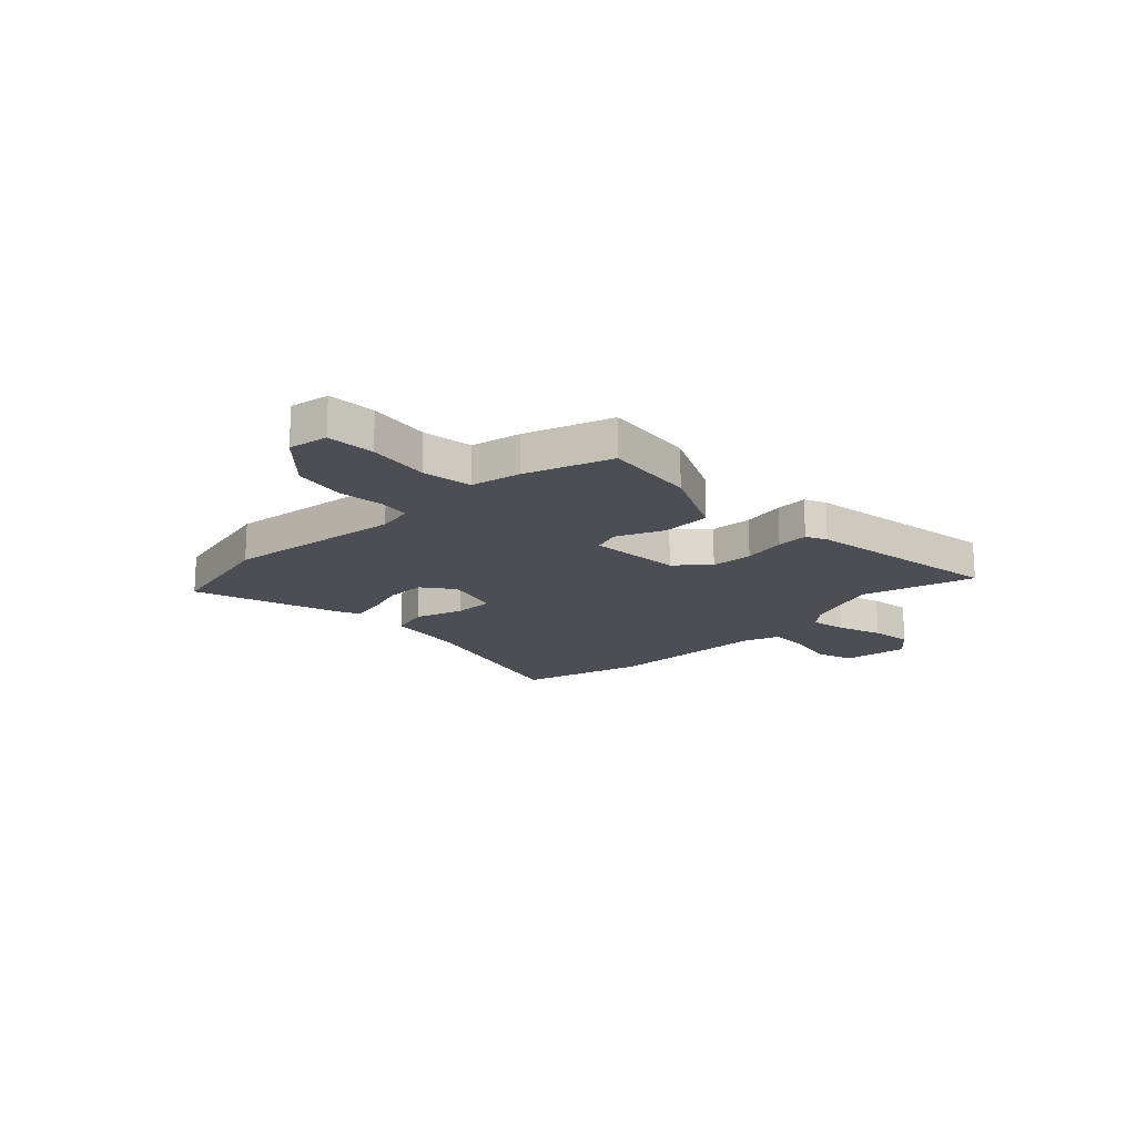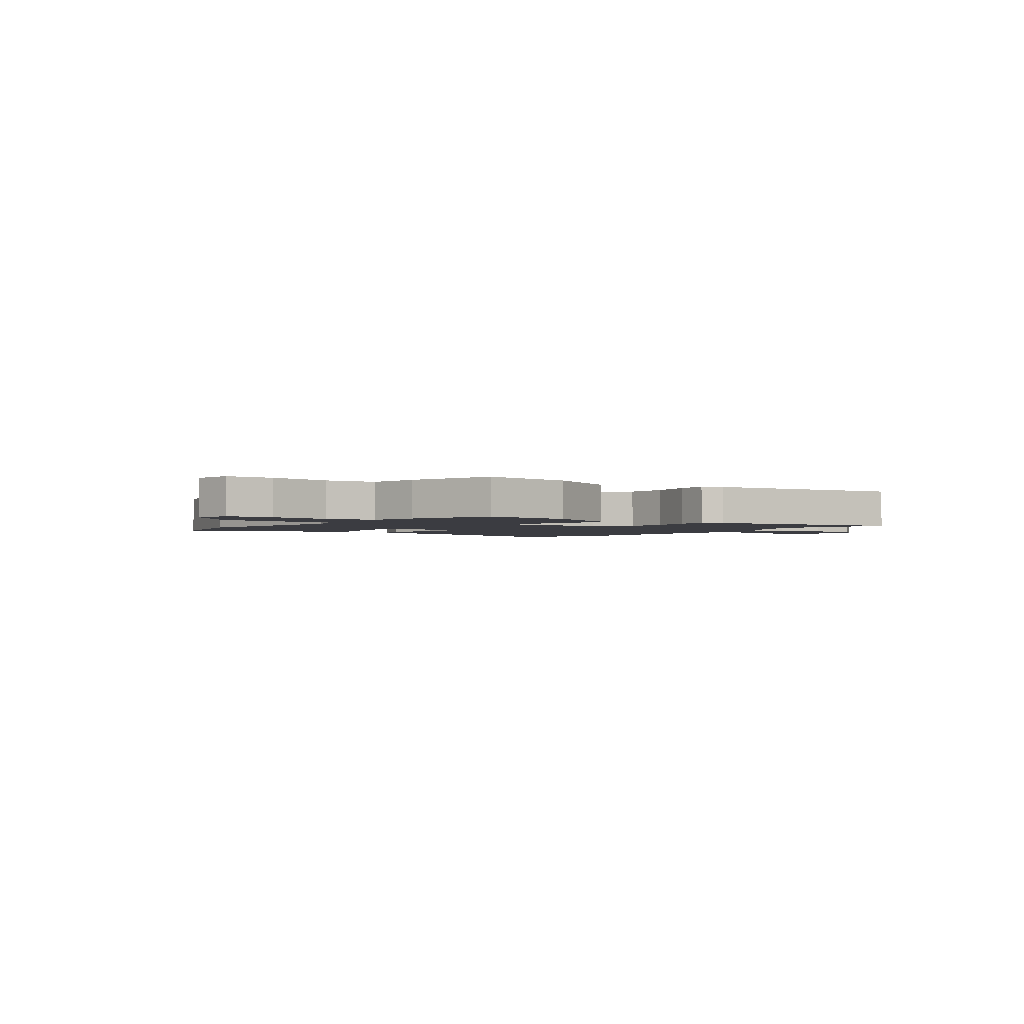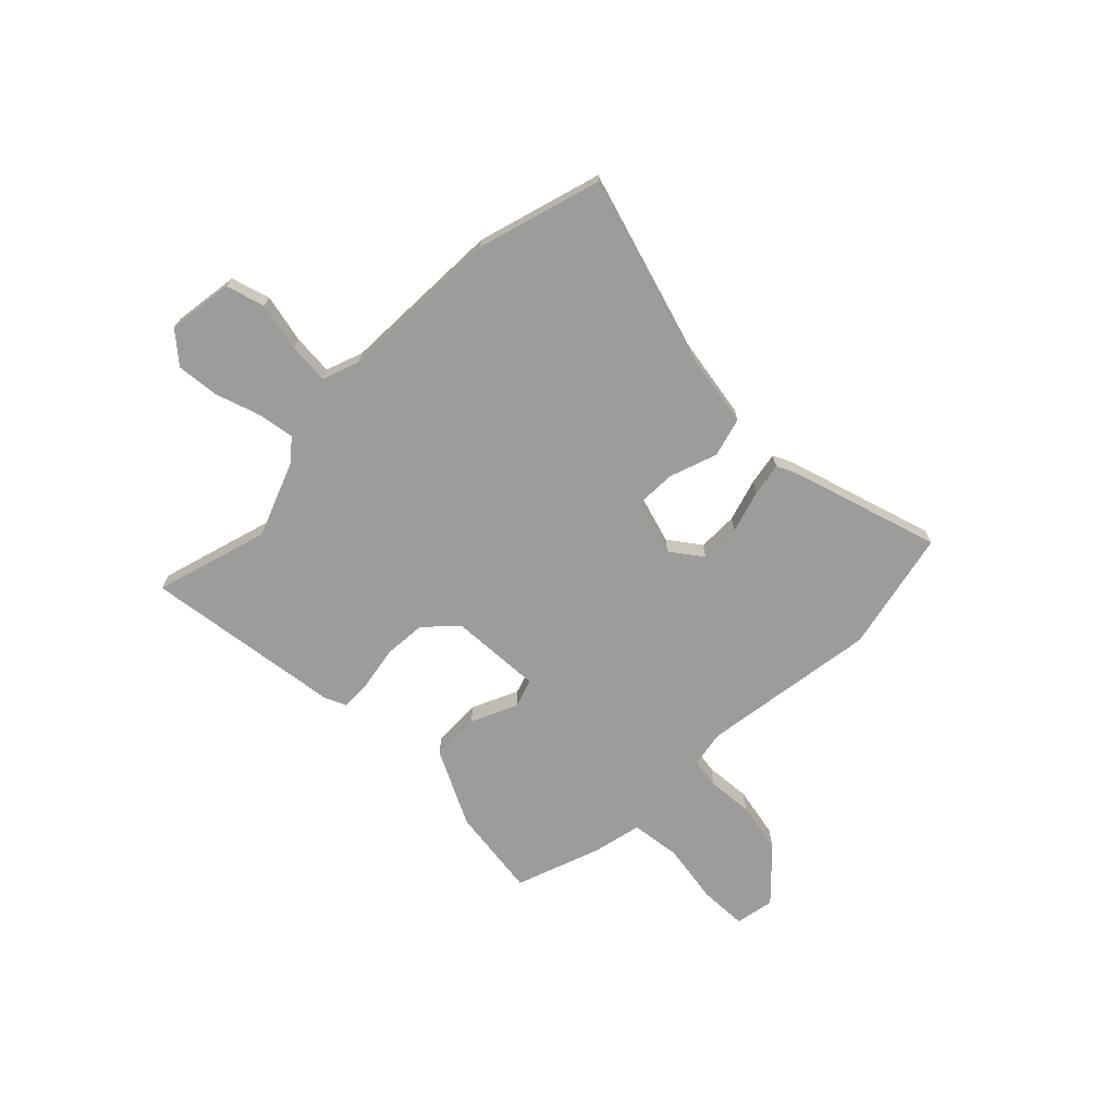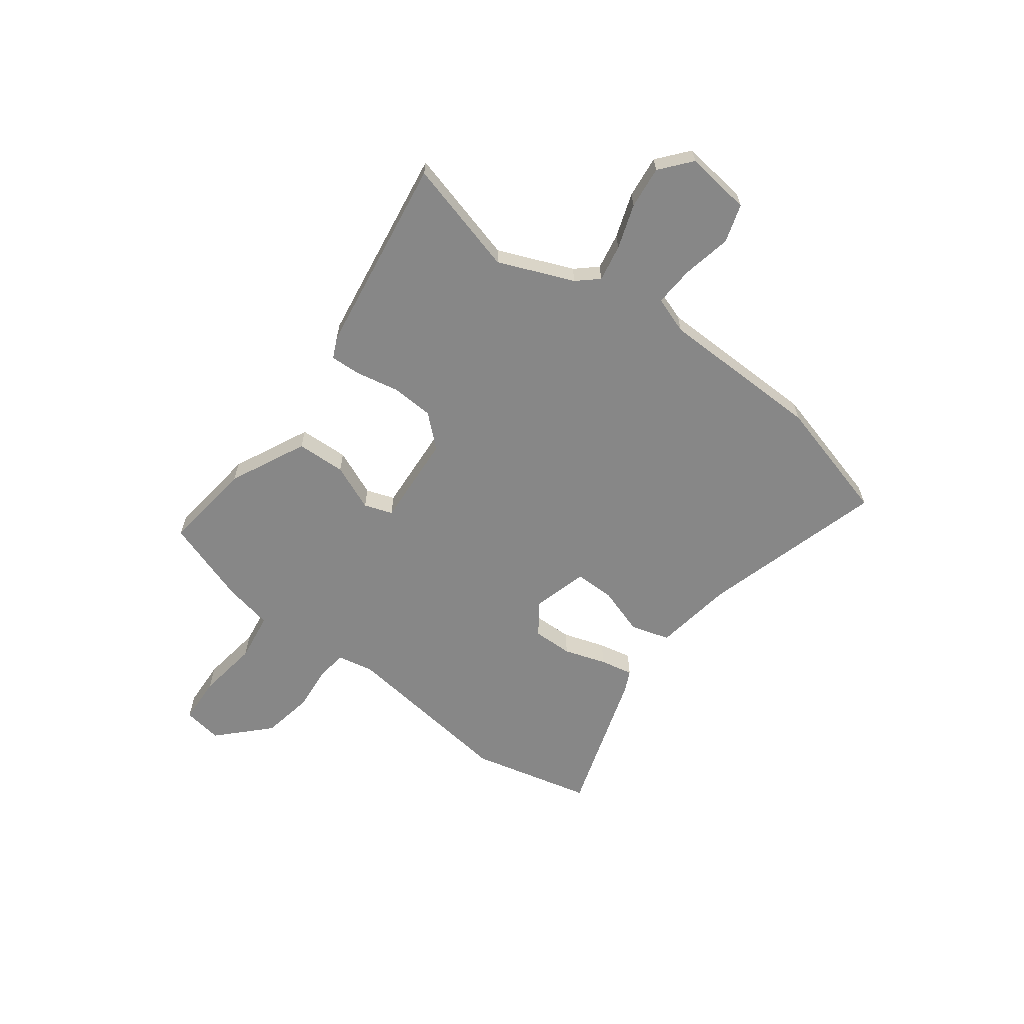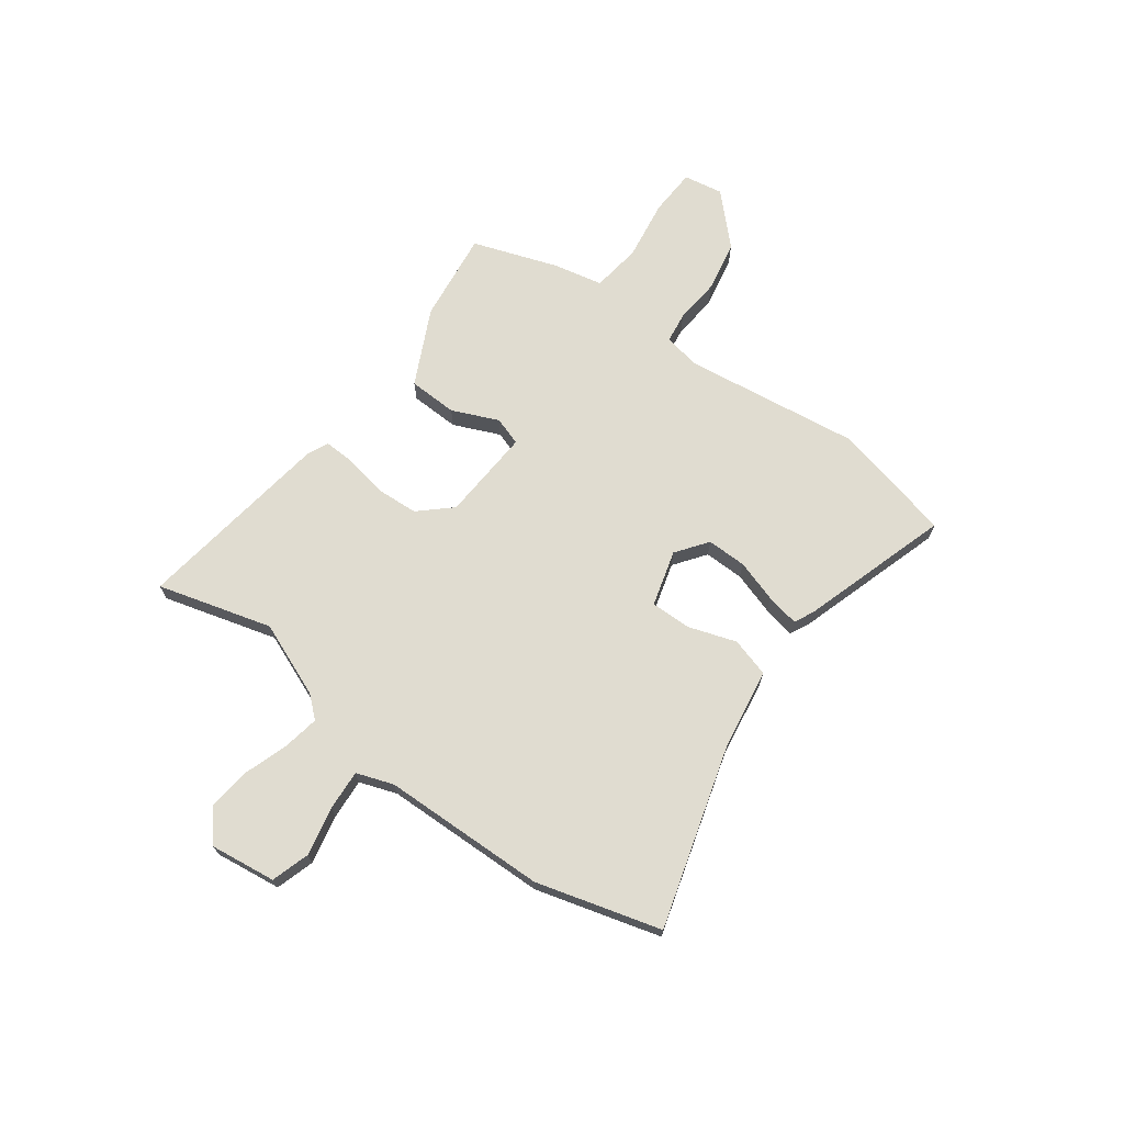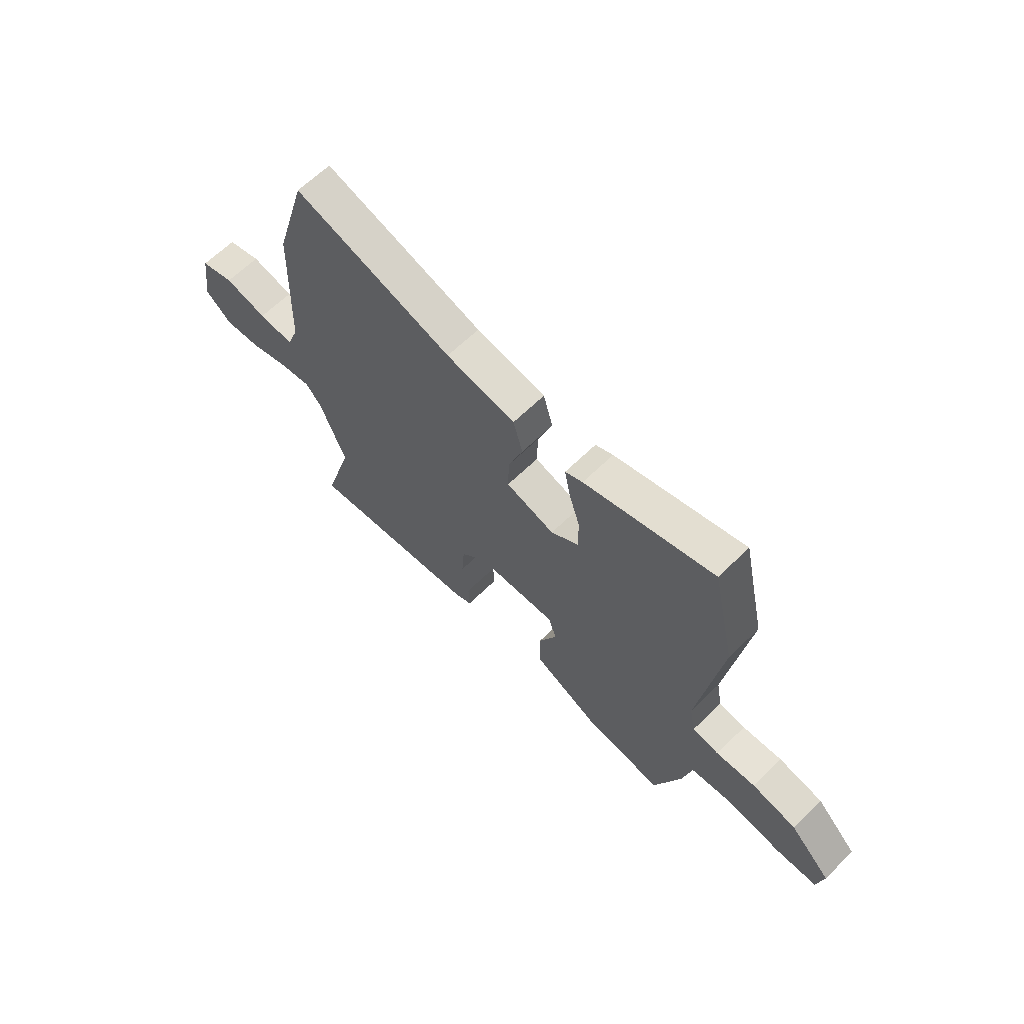
<metadata>
{"format":"obj","ext":"obj","renderer":"f3d","projection":"perspective","resolution":1024,"background":"white","views":[{"elev":-17.3,"azim":135.1,"up":"+Y"},{"elev":-2.2,"azim":144.6,"up":"+Y"},{"elev":-70.2,"azim":-44.7,"up":"+Y"},{"elev":-62.5,"azim":-125.8,"up":"+Y"},{"elev":69.7,"azim":-53.1,"up":"+Y"},{"elev":64.3,"azim":45.5,"up":"+Z"}]}
</metadata>
<code>
v 0.438 0.07 -0.519
v 0.262 0.07 -0.495
v 0.116 0.07 -0.422
v 0.114 0.07 -0.327
v 0.154 0.07 -0.238
v 0.136 0.07 -0.183
v -0.043 0.07 -0.192
v -0.099 0.07 -0.252
v -0.105 0.07 -0.333
v -0.09 0.07 -0.416
v -0.088 0.07 -0.477
v -0.128 0.07 -0.495
v -0.513 0.07 -0.546
v -0.449 0.07 -0.326
v -0.506 0.07 -0.18
v -0.541 0.07 -0.139
v -0.612 0.07 -0.151
v -0.698 0.07 -0.179
v -0.78 0.07 -0.187
v -0.838 0.07 -0.137
v -0.82 0.07 -0.01
v -0.746 0.07 0.012
v -0.652 0.07 -0.009
v -0.574 0.07 -0.015
v -0.548 0.07 0.056
v -0.537 0.07 0.373
v -0.467 0.07 0.612
v -0.115 0.07 0.505
v 0.039 0.07 0.479
v 0.06 0.07 0.403
v 0.028 0.07 0.311
v 0.026 0.07 0.233
v 0.134 0.07 0.201
v 0.195 0.07 0.245
v 0.195 0.07 0.322
v 0.17 0.07 0.404
v 0.158 0.07 0.468
v 0.197 0.07 0.486
v 0.484 0.07 0.573
v 0.536 0.07 0.338
v 0.487 0.07 -0.003
v 0.5 0.07 -0.073
v 0.559 0.07 -0.082
v 0.647 0.07 -0.075
v 0.746 0.07 -0.095
v 0.838 0.07 -0.188
v 0.824 0.07 -0.264
v 0.732 0.07 -0.267
v 0.614 0.07 -0.248
v 0.518 0.07 -0.26
v 0.497 0.07 -0.355
v 0.438 0 -0.519
v 0.262 0 -0.495
v 0.116 0 -0.422
v 0.114 0 -0.327
v 0.154 0 -0.238
v 0.136 0 -0.183
v -0.043 0 -0.192
v -0.099 0 -0.252
v -0.105 0 -0.333
v -0.09 0 -0.416
v -0.088 0 -0.477
v -0.128 0 -0.495
v -0.513 0 -0.546
v -0.449 0 -0.326
v -0.506 0 -0.18
v -0.541 0 -0.139
v -0.612 0 -0.151
v -0.698 0 -0.179
v -0.78 0 -0.187
v -0.838 0 -0.137
v -0.82 0 -0.01
v -0.746 0 0.012
v -0.652 0 -0.009
v -0.574 0 -0.015
v -0.548 0 0.056
v -0.537 0 0.373
v -0.467 0 0.612
v -0.115 0 0.505
v 0.039 0 0.479
v 0.06 0 0.403
v 0.028 0 0.311
v 0.026 0 0.233
v 0.134 0 0.201
v 0.195 0 0.245
v 0.195 0 0.322
v 0.17 0 0.404
v 0.158 0 0.468
v 0.197 0 0.486
v 0.484 0 0.573
v 0.536 0 0.338
v 0.487 0 -0.003
v 0.5 0 -0.073
v 0.559 0 -0.082
v 0.647 0 -0.075
v 0.746 0 -0.095
v 0.838 0 -0.188
v 0.824 0 -0.264
v 0.732 0 -0.267
v 0.614 0 -0.248
v 0.518 0 -0.26
v 0.497 0 -0.355
f 50 51 1 2
f 46 47 48 49
f 46 49 50
f 43 44 45 46
f 42 43 46 50
f 41 42 50 2
f 35 36 37 38
f 34 35 38 39
f 28 29 30 31
f 28 31 32
f 25 26 27 28
f 24 25 28 32
f 20 21 22 23
f 20 23 24
f 17 18 19 20
f 16 17 20 24
f 15 16 24 32
f 11 12 13 14
f 9 10 11 14
f 8 9 14 15
f 7 8 15 32
f 2 3 4 5
f 2 5 6
f 41 2 6
f 34 39 40 41
f 33 34 41 6
f 6 7 32 33
f 53 52 102 101
f 100 99 98 97
f 101 100 97
f 97 96 95 94
f 101 97 94 93
f 53 101 93 92
f 89 88 87 86
f 90 89 86 85
f 82 81 80 79
f 83 82 79
f 79 78 77 76
f 83 79 76 75
f 74 73 72 71
f 75 74 71
f 71 70 69 68
f 75 71 68 67
f 83 75 67 66
f 65 64 63 62
f 65 62 61 60
f 66 65 60 59
f 83 66 59 58
f 56 55 54 53
f 57 56 53
f 57 53 92
f 92 91 90 85
f 57 92 85 84
f 84 83 58 57
f 1 52 53 2
f 2 53 54 3
f 3 54 55 4
f 4 55 56 5
f 5 56 57 6
f 6 57 58 7
f 7 58 59 8
f 8 59 60 9
f 9 60 61 10
f 10 61 62 11
f 11 62 63 12
f 12 63 64 13
f 13 64 65 14
f 14 65 66 15
f 15 66 67 16
f 16 67 68 17
f 17 68 69 18
f 18 69 70 19
f 19 70 71 20
f 20 71 72 21
f 21 72 73 22
f 22 73 74 23
f 23 74 75 24
f 24 75 76 25
f 25 76 77 26
f 26 77 78 27
f 27 78 79 28
f 28 79 80 29
f 29 80 81 30
f 30 81 82 31
f 31 82 83 32
f 32 83 84 33
f 33 84 85 34
f 34 85 86 35
f 35 86 87 36
f 36 87 88 37
f 37 88 89 38
f 38 89 90 39
f 39 90 91 40
f 40 91 92 41
f 41 92 93 42
f 42 93 94 43
f 43 94 95 44
f 44 95 96 45
f 45 96 97 46
f 46 97 98 47
f 47 98 99 48
f 48 99 100 49
f 49 100 101 50
f 50 101 102 51
f 51 102 52 1

</code>
